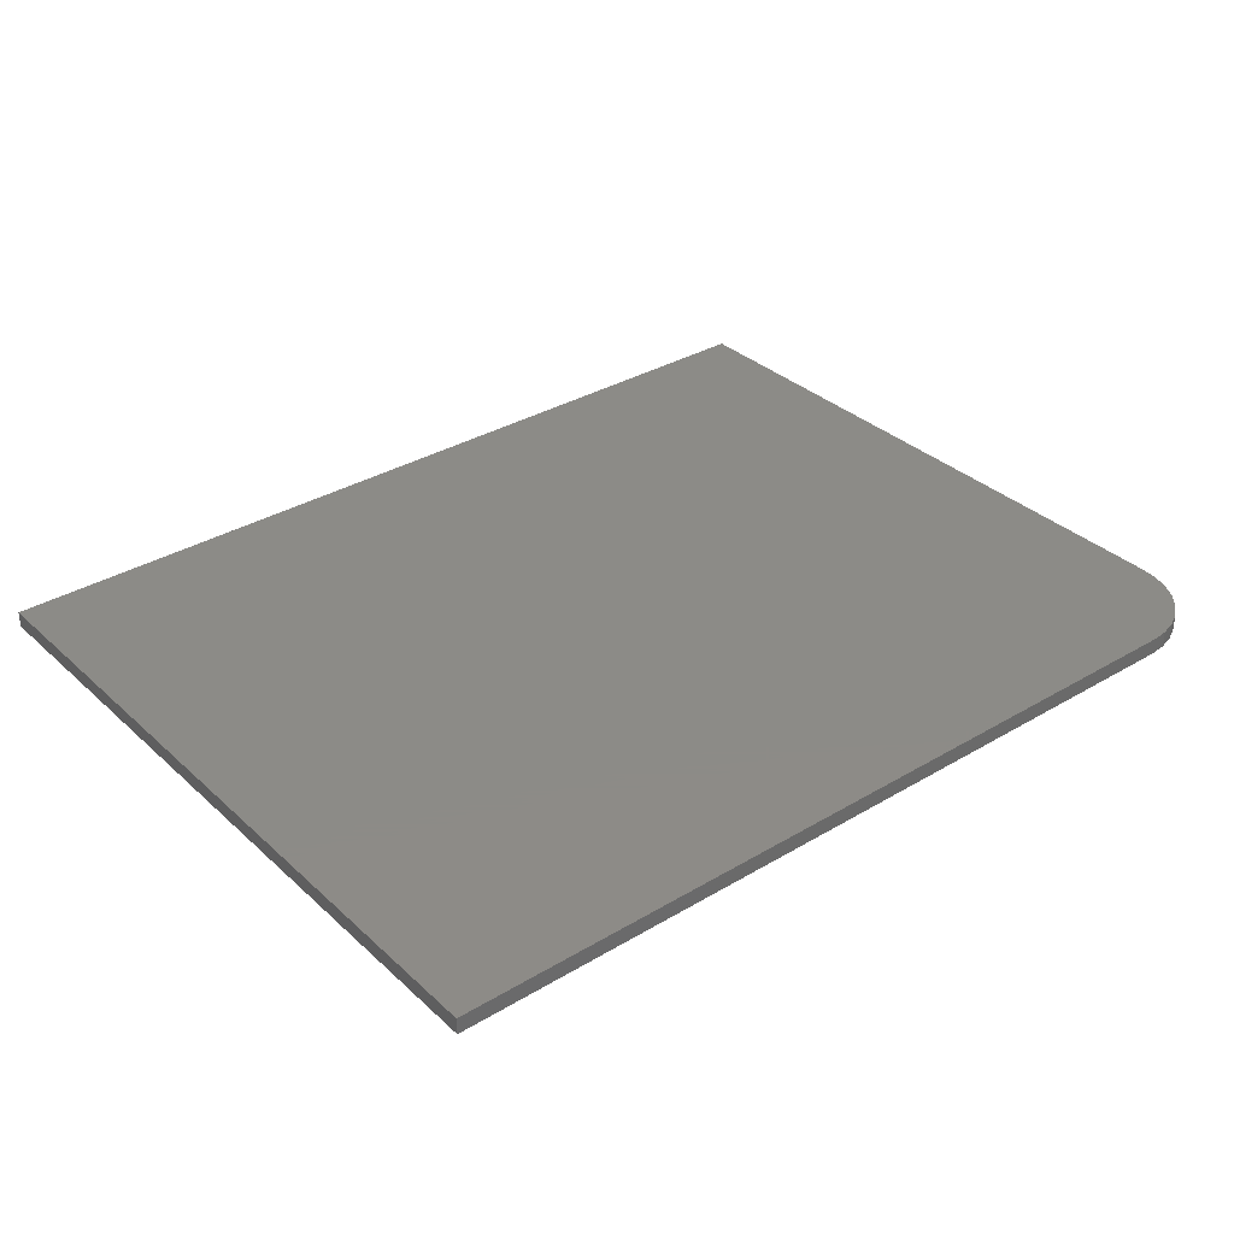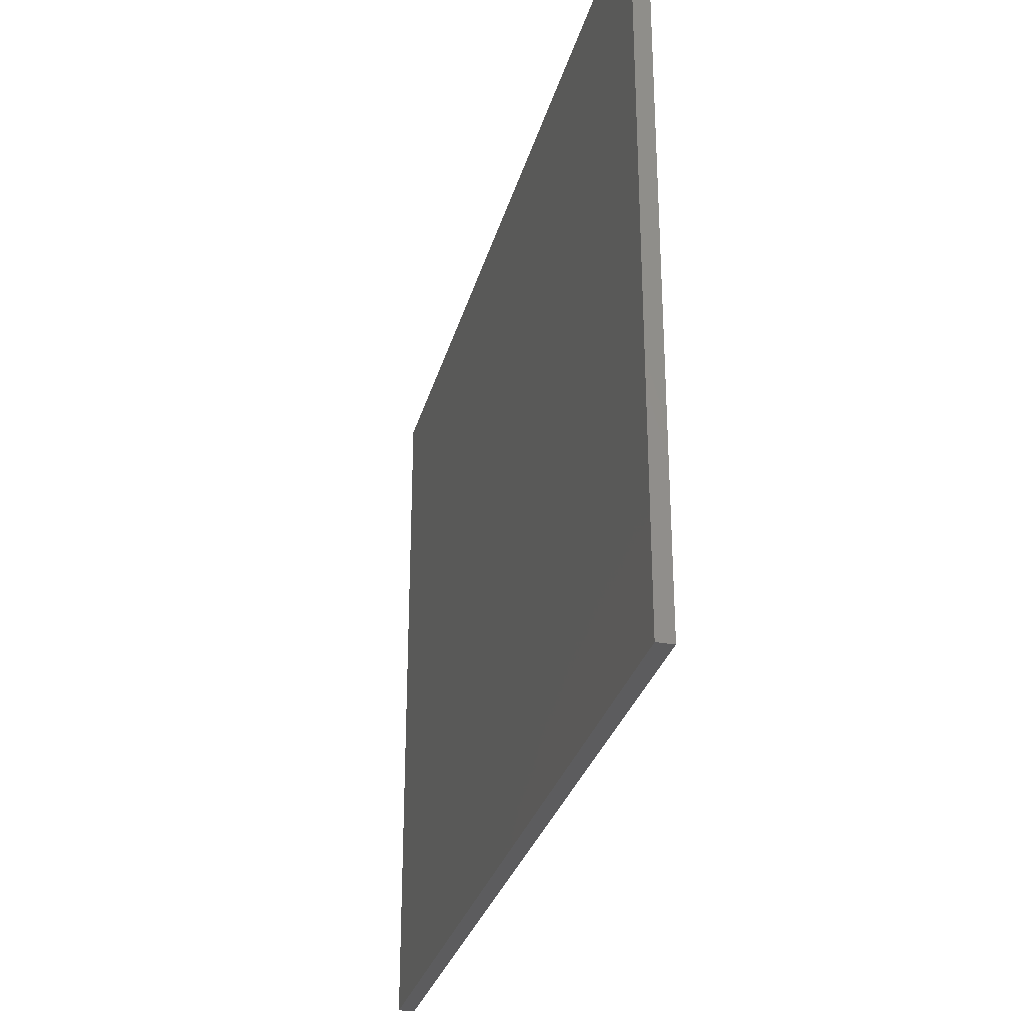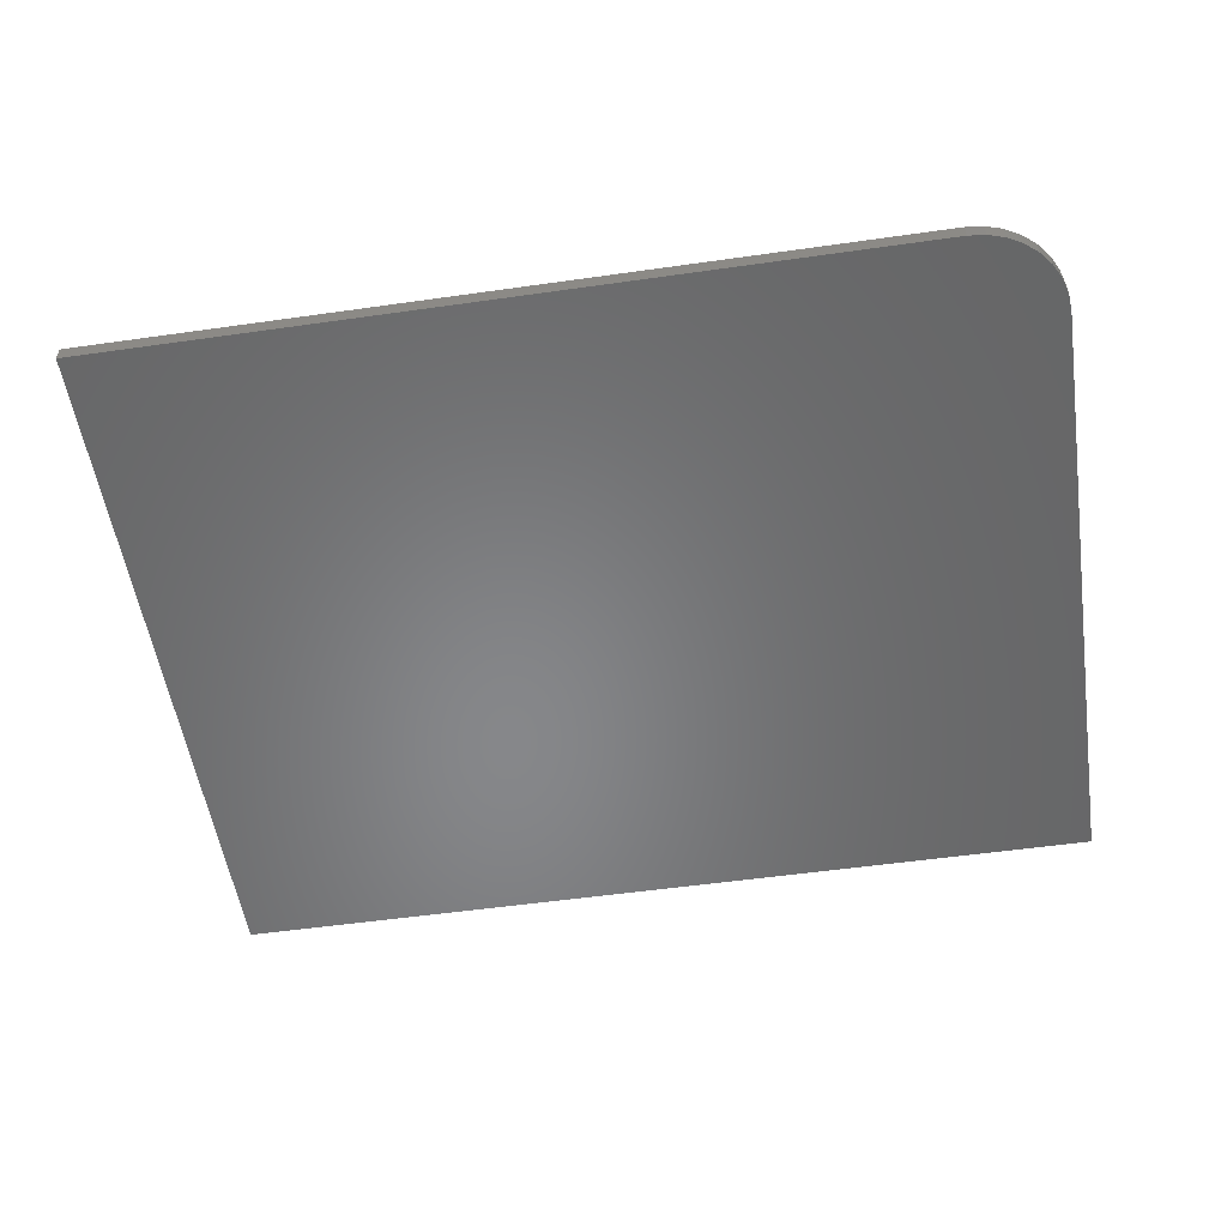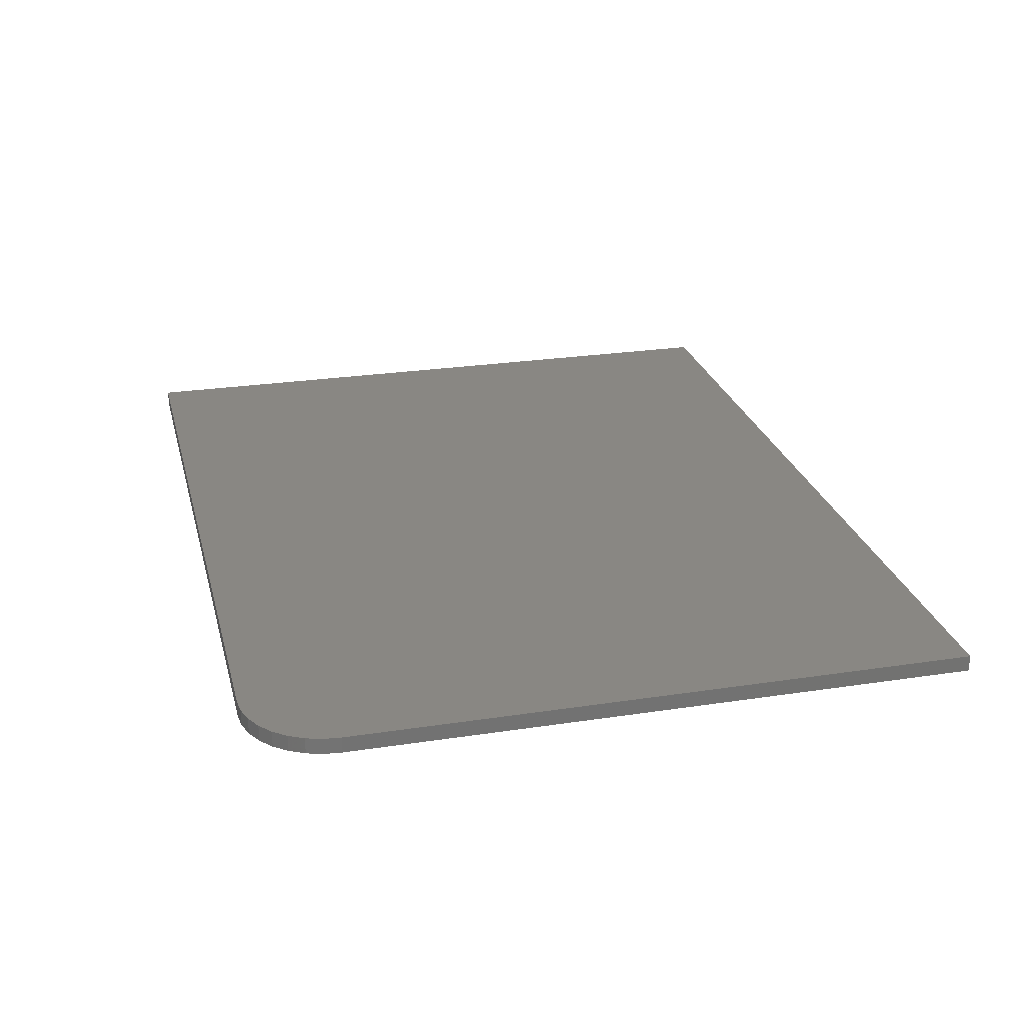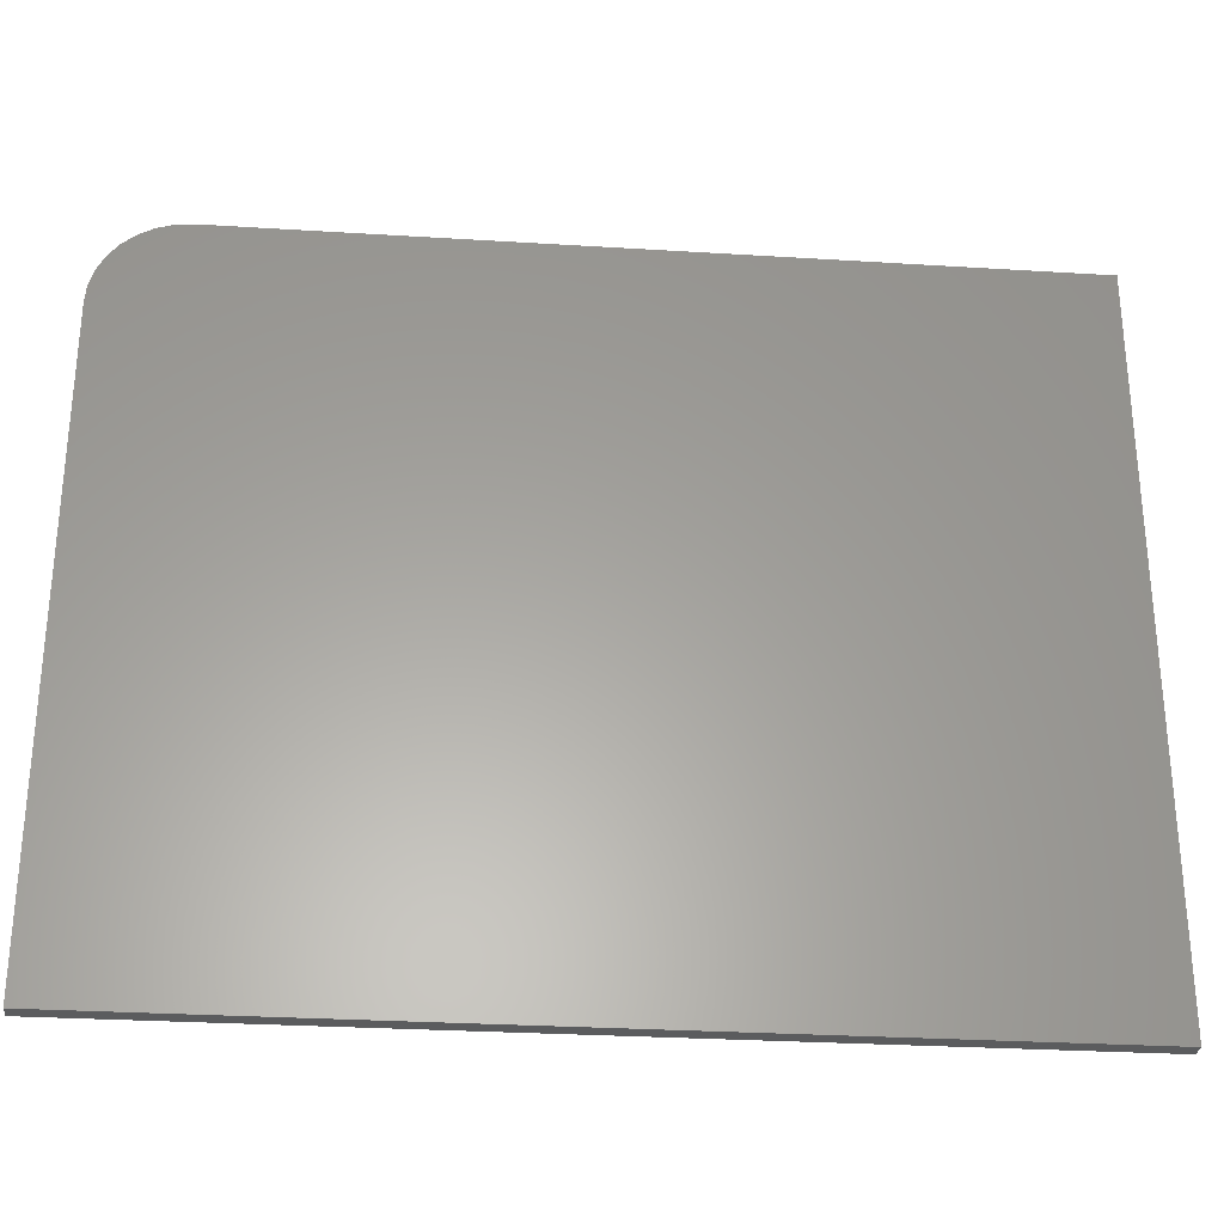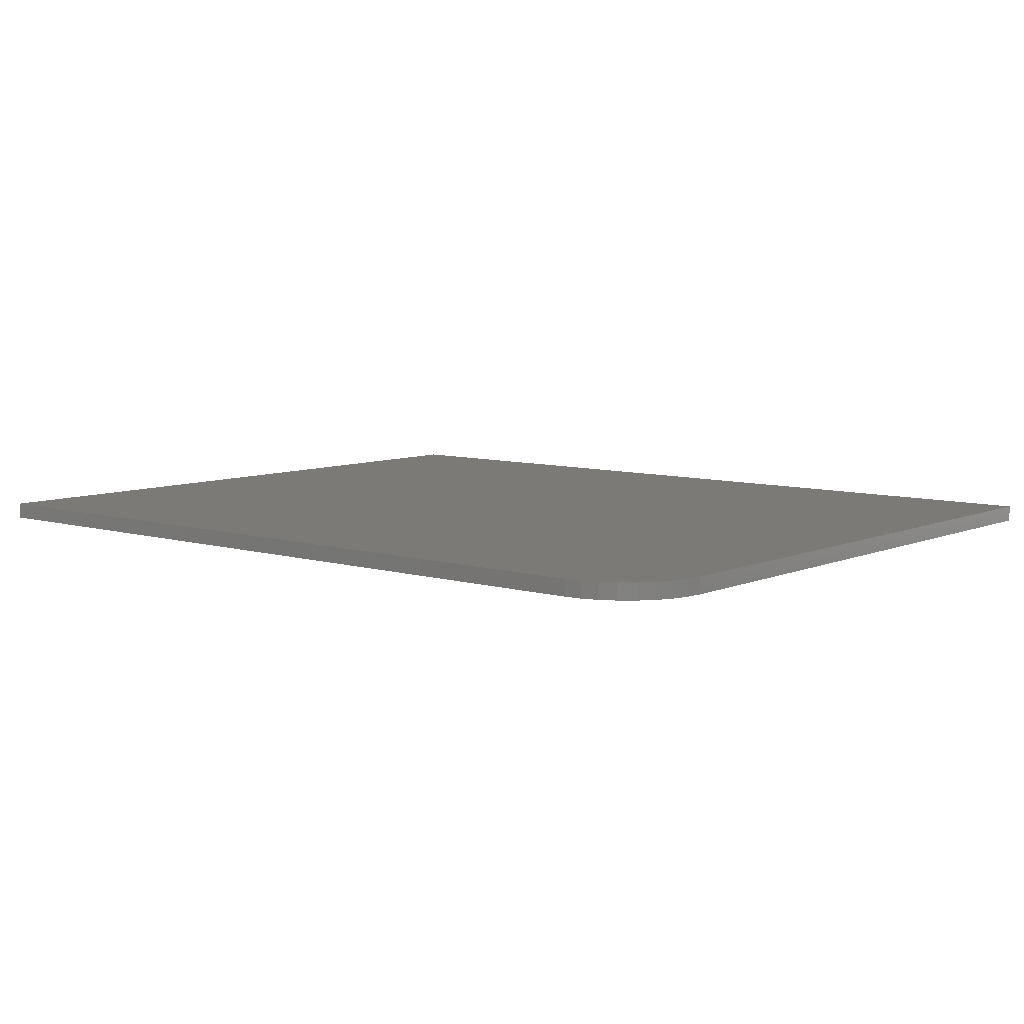
<metadata>
{"format":"stl","ext":"stl","renderer":"f3d","projection":"perspective","resolution":1024,"background":"white","views":[{"elev":33.7,"azim":-39.1,"up":"+Y"},{"elev":-29.8,"azim":75.6,"up":"+Z"},{"elev":-53.8,"azim":8.6,"up":"+Y"},{"elev":25.5,"azim":76.2,"up":"+Y"},{"elev":-28.9,"azim":174.7,"up":"+Z"},{"elev":7.7,"azim":39.9,"up":"+Y"}]}
</metadata>
<code>
# stl→obj: 24 verts, 44 faces
v -0.5391 -0.02344 0.7031
v -0.5391 -0.02344 -0.3281
v 0.75 -0.02344 -0.3281
v 0.75 -0.02344 0.5781
v 0.7476 -0.02344 0.6025
v 0.7405 -0.02344 0.626
v 0.7289 -0.02344 0.6476
v 0.7134 -0.02344 0.6665
v 0.6944 -0.02344 0.6821
v 0.6728 -0.02344 0.6936
v 0.6494 -0.02344 0.7007
v 0.625 -0.02344 0.7031
v -0.5391 5.725e-17 0.7031
v 0.625 1.865e-16 0.7031
v 0.6494 1.891e-16 0.7007
v 0.6728 1.913e-16 0.6936
v 0.6944 1.93e-16 0.6821
v 0.7134 1.943e-16 0.6665
v 0.7289 1.949e-16 0.6476
v 0.7405 1.95e-16 0.626
v 0.7476 1.945e-16 0.6025
v 0.75 1.934e-16 0.5781
v 0.75 1.431e-16 -0.3281
v -0.5391 0 -0.3281
f 1 2 3
f 1 3 4
f 1 4 5
f 1 5 6
f 1 6 7
f 1 7 8
f 1 8 9
f 1 9 10
f 1 10 11
f 1 11 12
f 13 14 15
f 13 15 16
f 13 16 17
f 13 17 18
f 13 18 19
f 13 19 20
f 13 20 21
f 13 21 22
f 13 22 23
f 13 23 24
f 12 14 1
f 1 14 13
f 3 23 4
f 4 23 22
f 14 12 15
f 15 12 11
f 15 11 16
f 16 11 10
f 16 10 17
f 17 10 9
f 17 9 18
f 18 9 8
f 18 8 19
f 19 8 7
f 19 7 20
f 20 7 6
f 20 6 21
f 21 6 5
f 21 5 22
f 22 5 4
f 1 13 2
f 2 13 24
f 2 24 3
f 3 24 23

</code>
